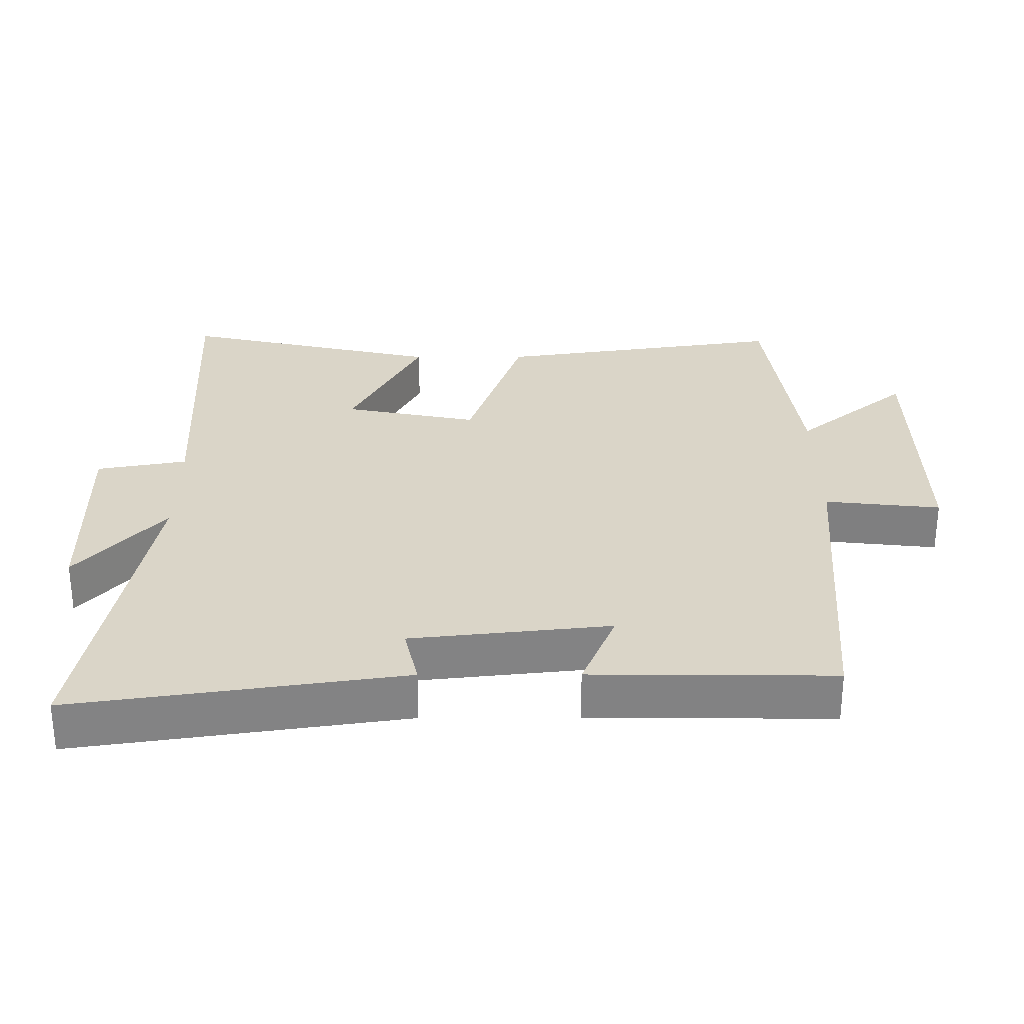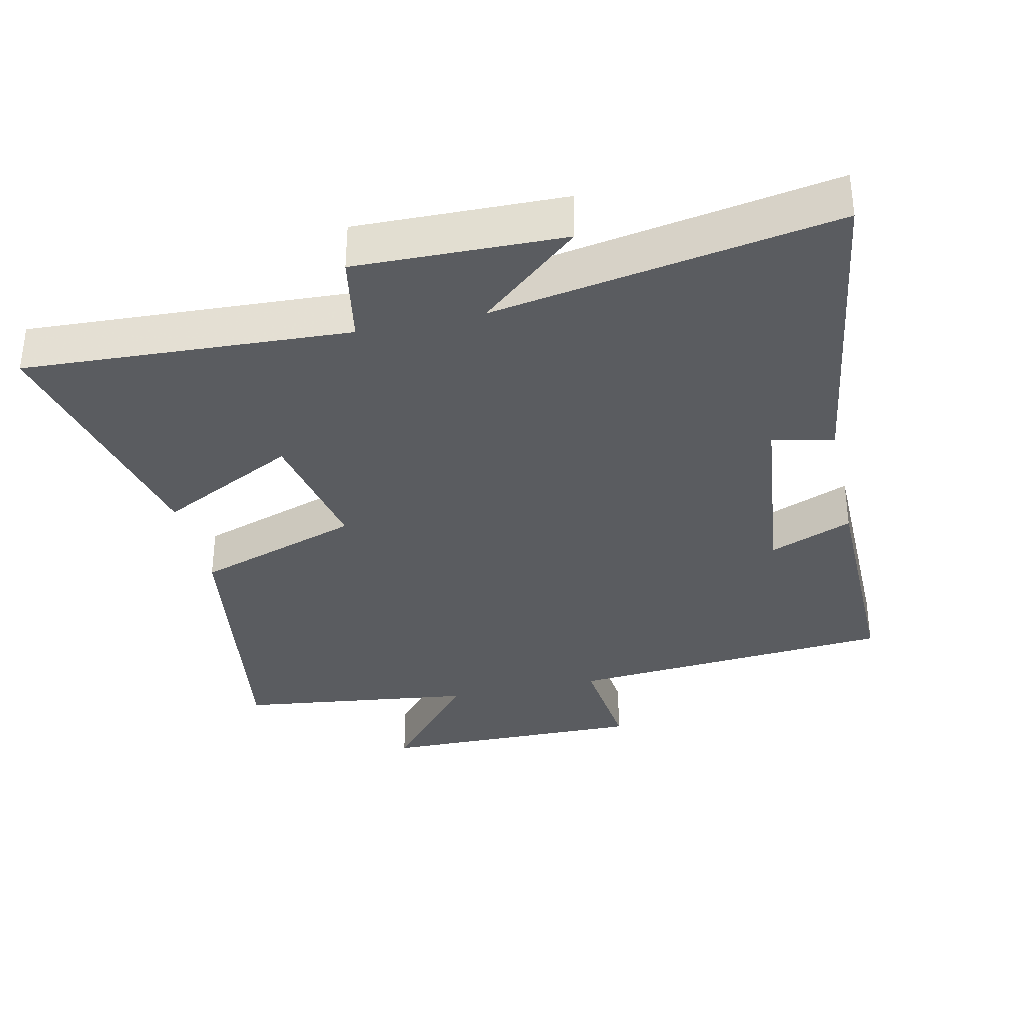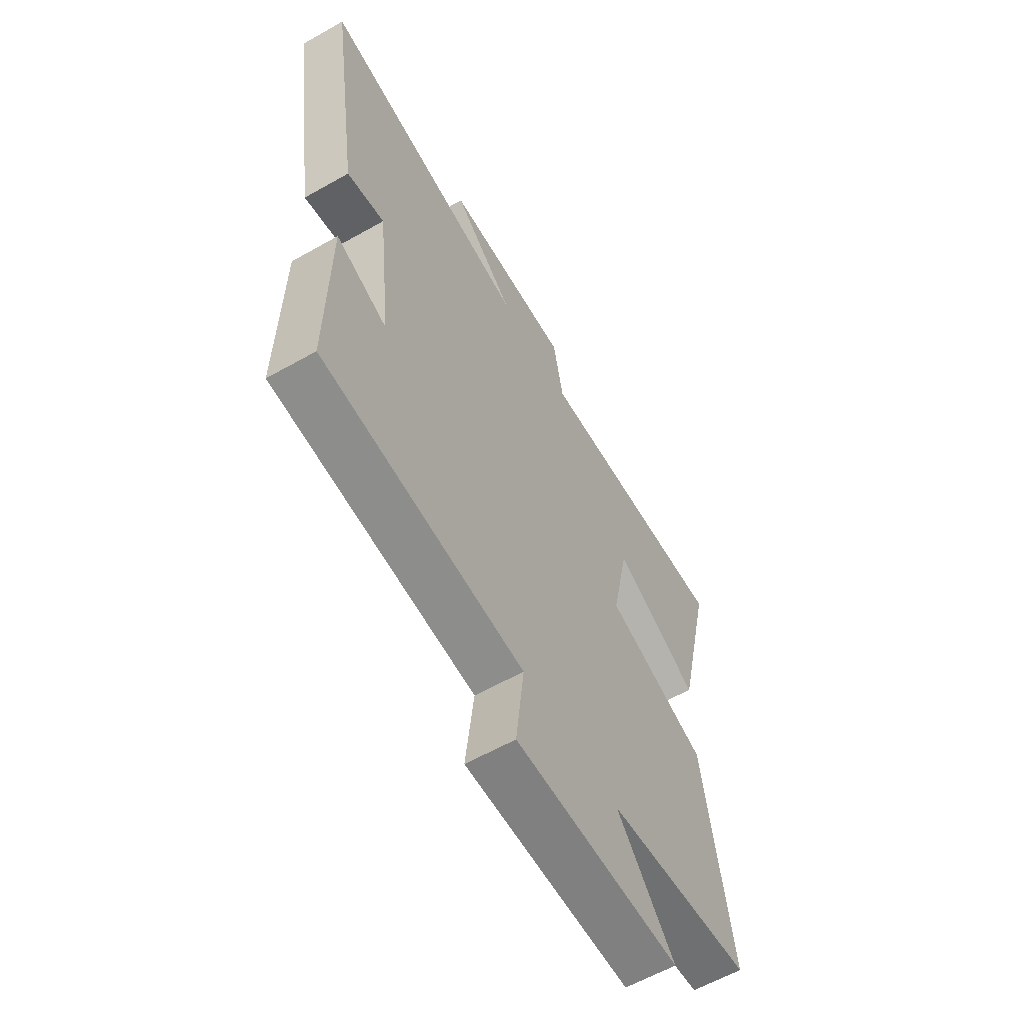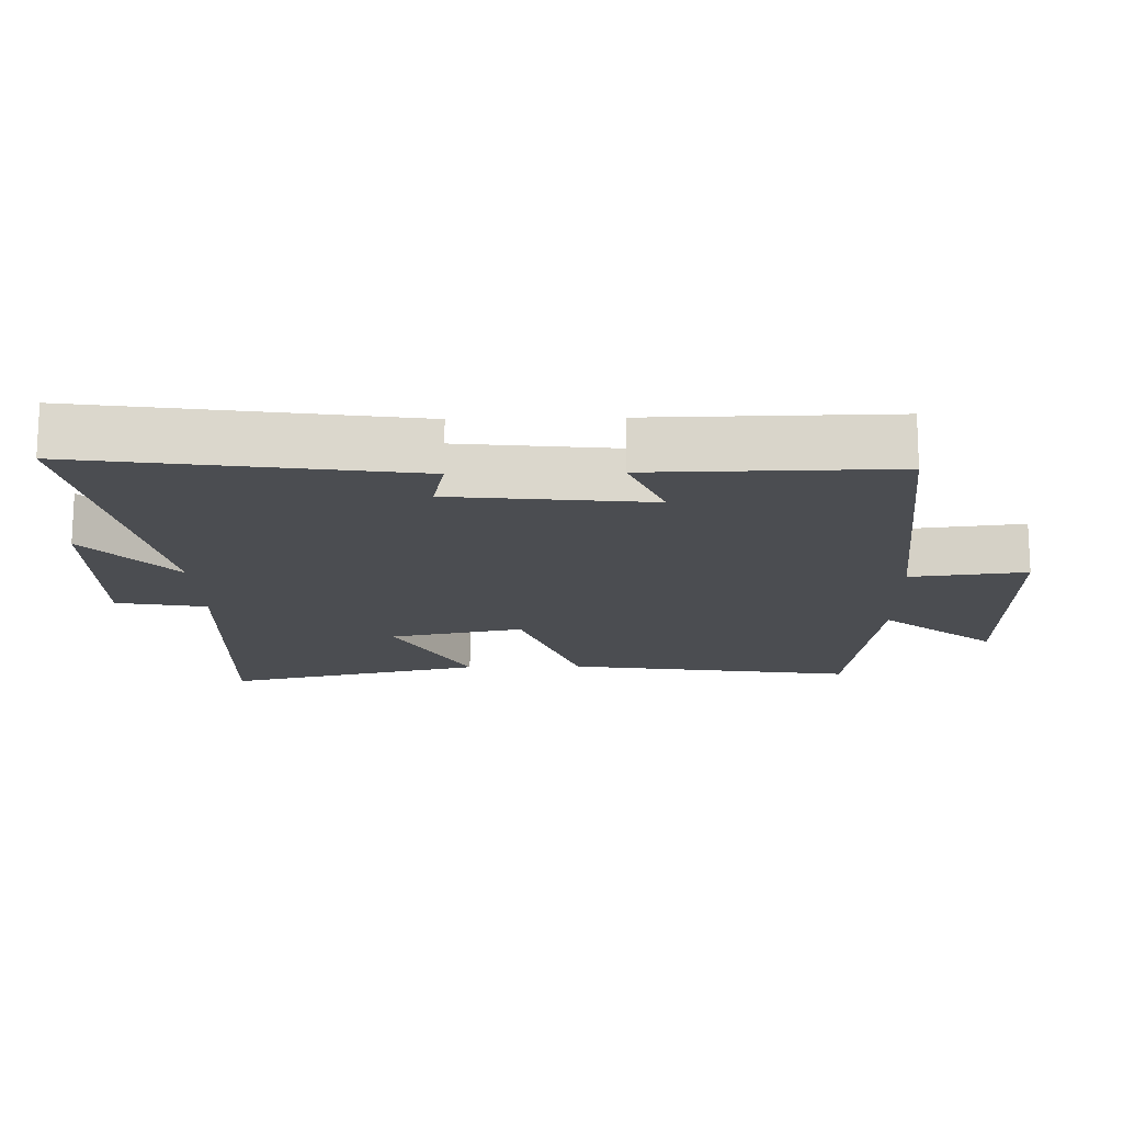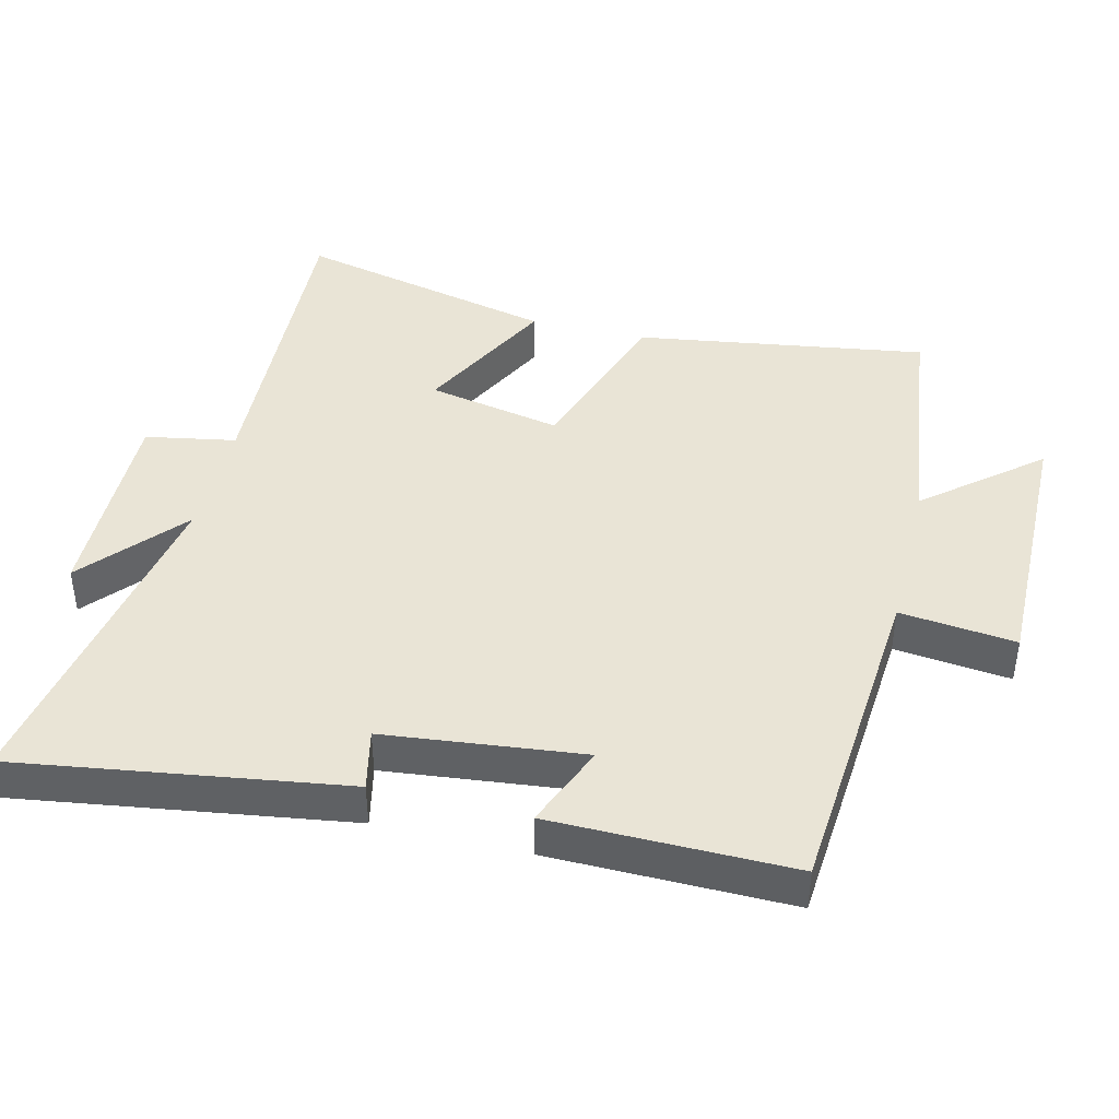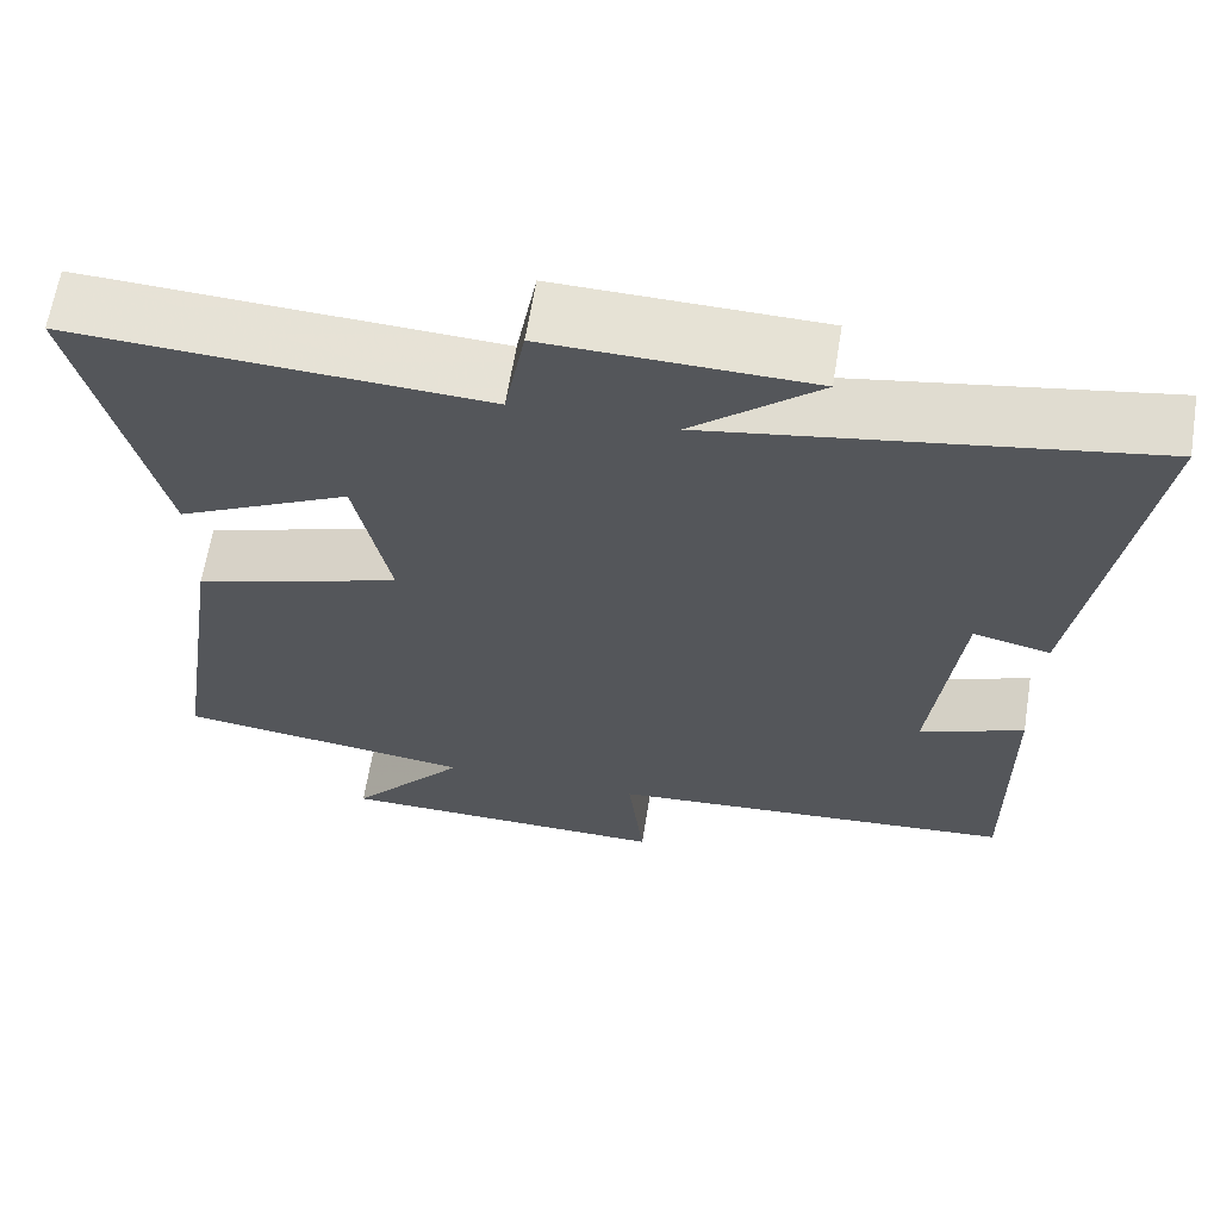
<metadata>
{"format":"obj","ext":"obj","renderer":"f3d","projection":"perspective","resolution":1024,"background":"white","views":[{"elev":29.2,"azim":89.8,"up":"+Y"},{"elev":-34.4,"azim":12.5,"up":"+Y"},{"elev":-60.7,"azim":120.0,"up":"+Z"},{"elev":-16.0,"azim":91.5,"up":"+Y"},{"elev":42.5,"azim":103.7,"up":"+Y"},{"elev":64.2,"azim":9.2,"up":"+Z"}]}
</metadata>
<code>
v -0.589 0.07 0.524
v -0.112 0.07 0.5
v -0.088 0.07 0.632
v 0.216 0.07 0.626
v 0.07 0.07 0.5
v 0.571 0.07 0.588
v 0.5 0.07 0.11
v 0.41 0.07 0.13
v 0.378 0.07 -0.16
v 0.5 0.07 -0.11
v 0.504 0.07 -0.461
v 0.023 0.07 -0.5
v 0.042 0.07 -0.669
v -0.352 0.07 -0.665
v -0.215 0.07 -0.5
v -0.564 0.07 -0.456
v -0.5 0.07 -0.032
v -0.257 0.07 0.05
v -0.297 0.07 0.246
v -0.5 0.07 0.142
v -0.589 0 0.524
v -0.112 0 0.5
v -0.088 0 0.632
v 0.216 0 0.626
v 0.07 0 0.5
v 0.571 0 0.588
v 0.5 0 0.11
v 0.41 0 0.13
v 0.378 0 -0.16
v 0.5 0 -0.11
v 0.504 0 -0.461
v 0.023 0 -0.5
v 0.042 0 -0.669
v -0.352 0 -0.665
v -0.215 0 -0.5
v -0.564 0 -0.456
v -0.5 0 -0.032
v -0.257 0 0.05
v -0.297 0 0.246
v -0.5 0 0.142
f 19 20 1 2
f 18 19 2
f 15 16 17 18
f 15 18 2
f 12 13 14 15
f 9 10 11 12
f 8 9 12 15
f 5 6 7 8
f 5 8 15 2
f 2 3 4 5
f 22 21 40 39
f 22 39 38
f 38 37 36 35
f 22 38 35
f 35 34 33 32
f 32 31 30 29
f 35 32 29 28
f 28 27 26 25
f 22 35 28 25
f 25 24 23 22
f 1 21 22 2
f 2 22 23 3
f 3 23 24 4
f 4 24 25 5
f 5 25 26 6
f 6 26 27 7
f 7 27 28 8
f 8 28 29 9
f 9 29 30 10
f 10 30 31 11
f 11 31 32 12
f 12 32 33 13
f 13 33 34 14
f 14 34 35 15
f 15 35 36 16
f 16 36 37 17
f 17 37 38 18
f 18 38 39 19
f 19 39 40 20
f 20 40 21 1

</code>
